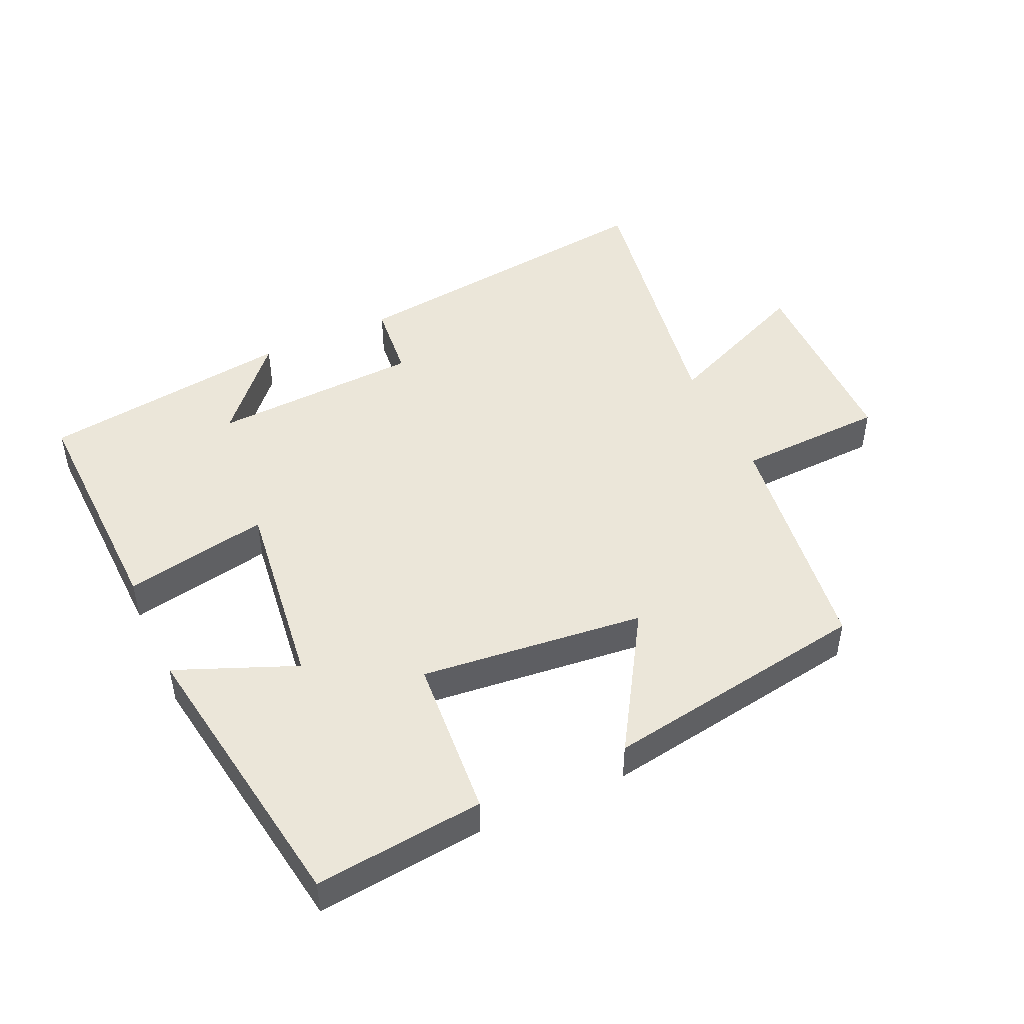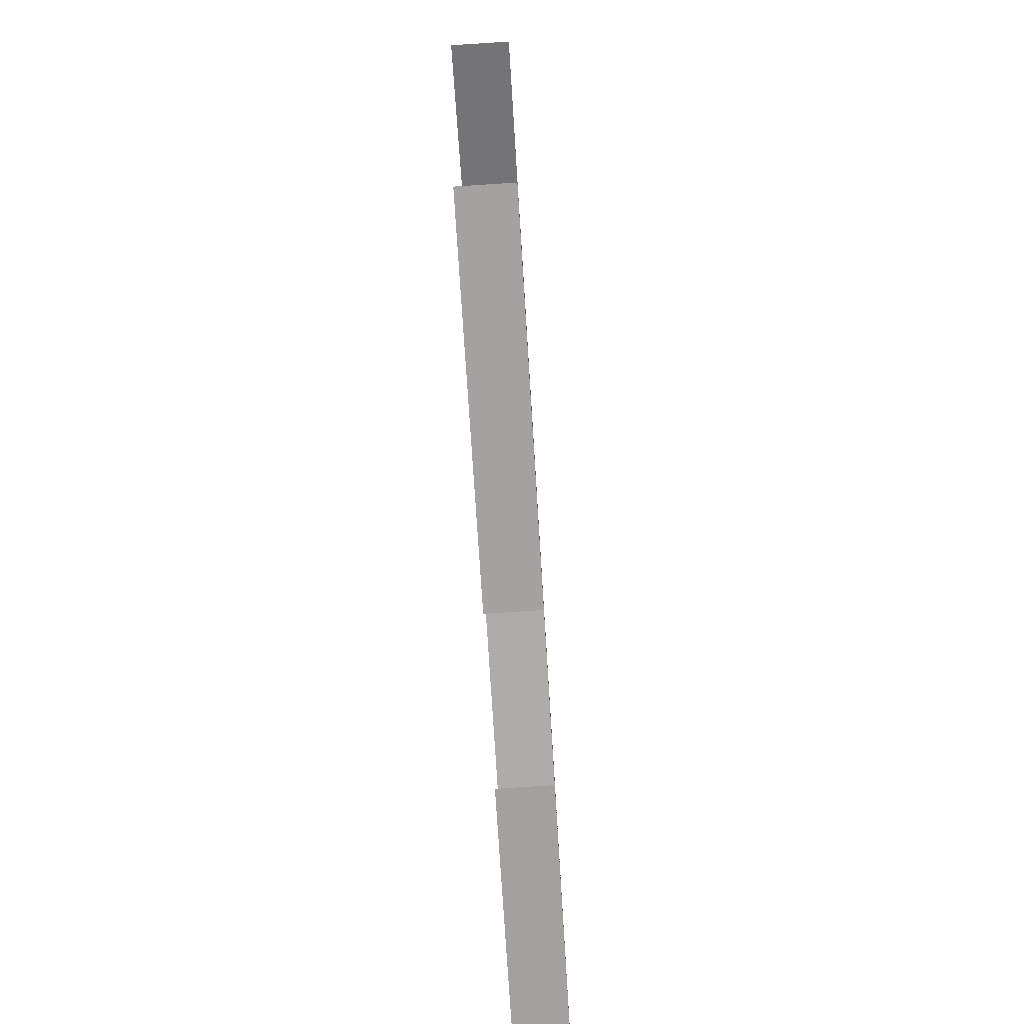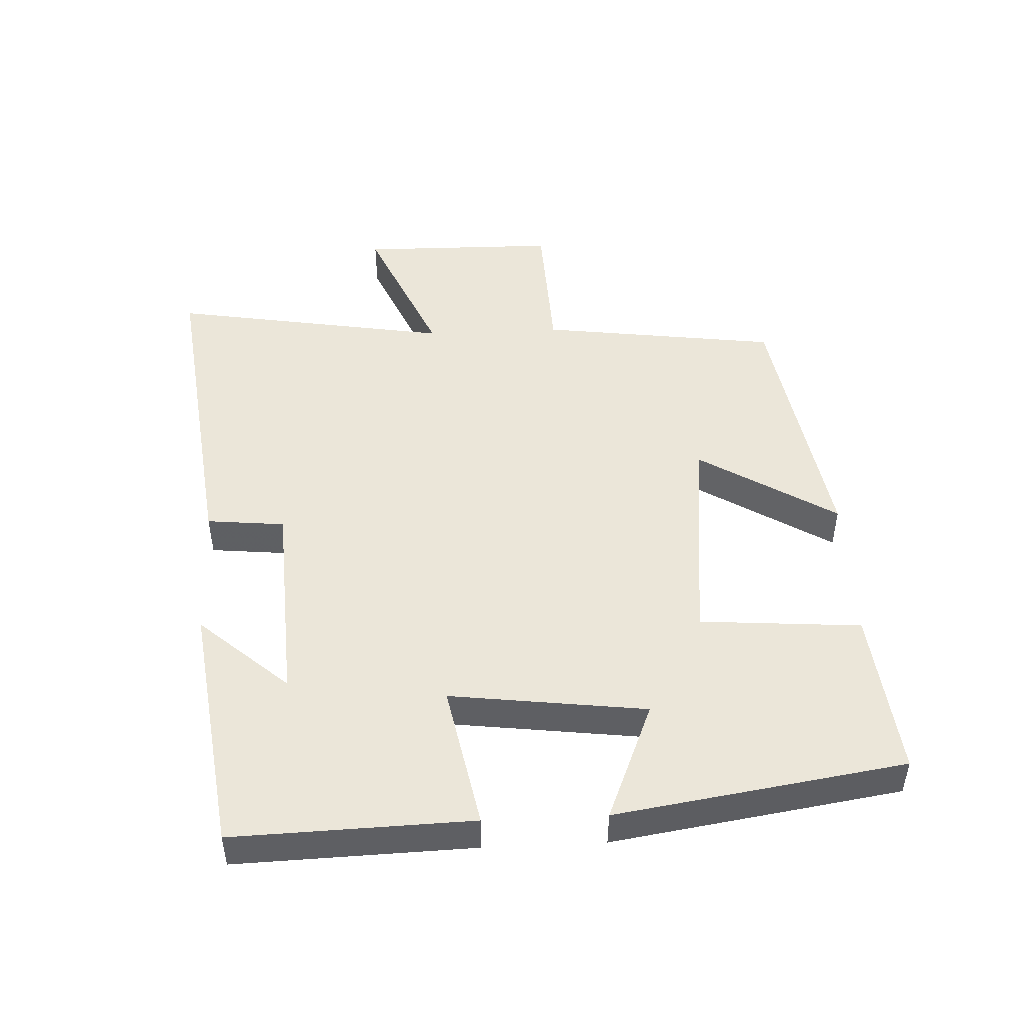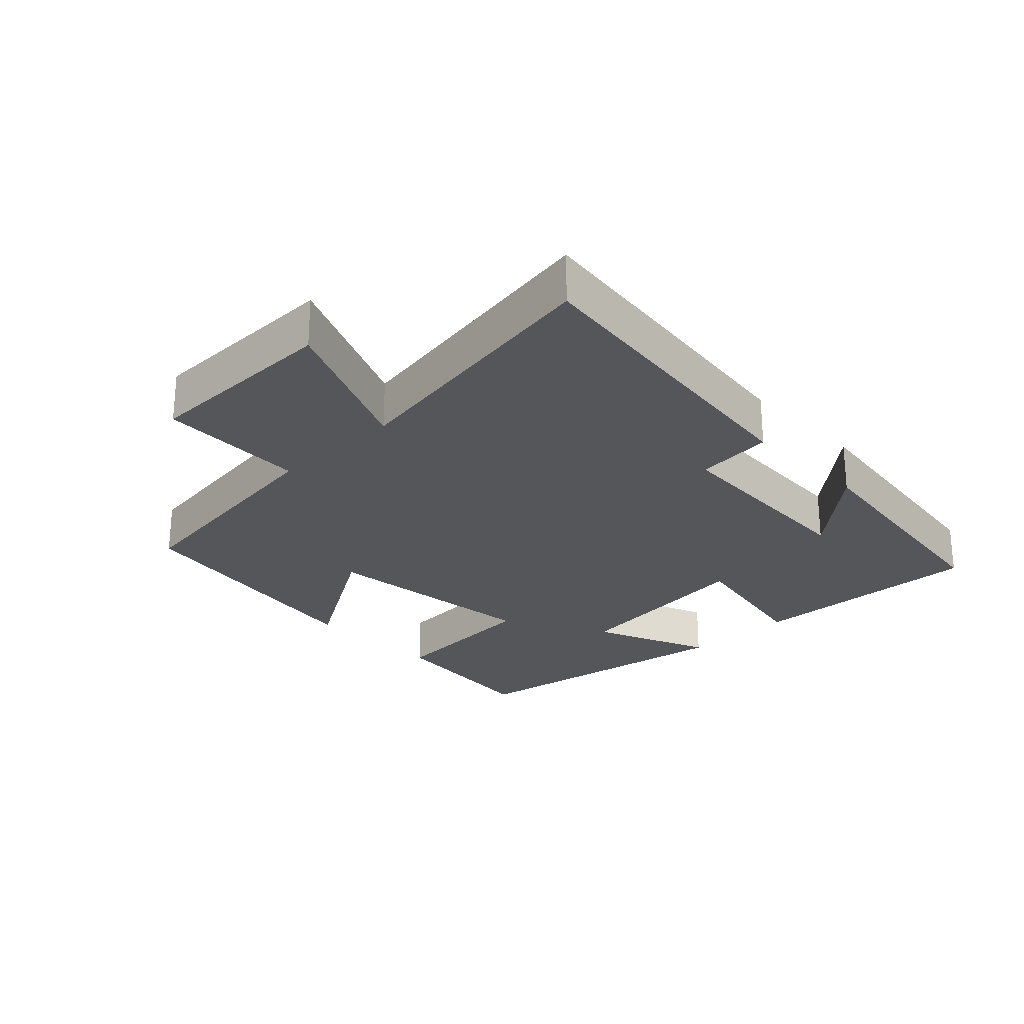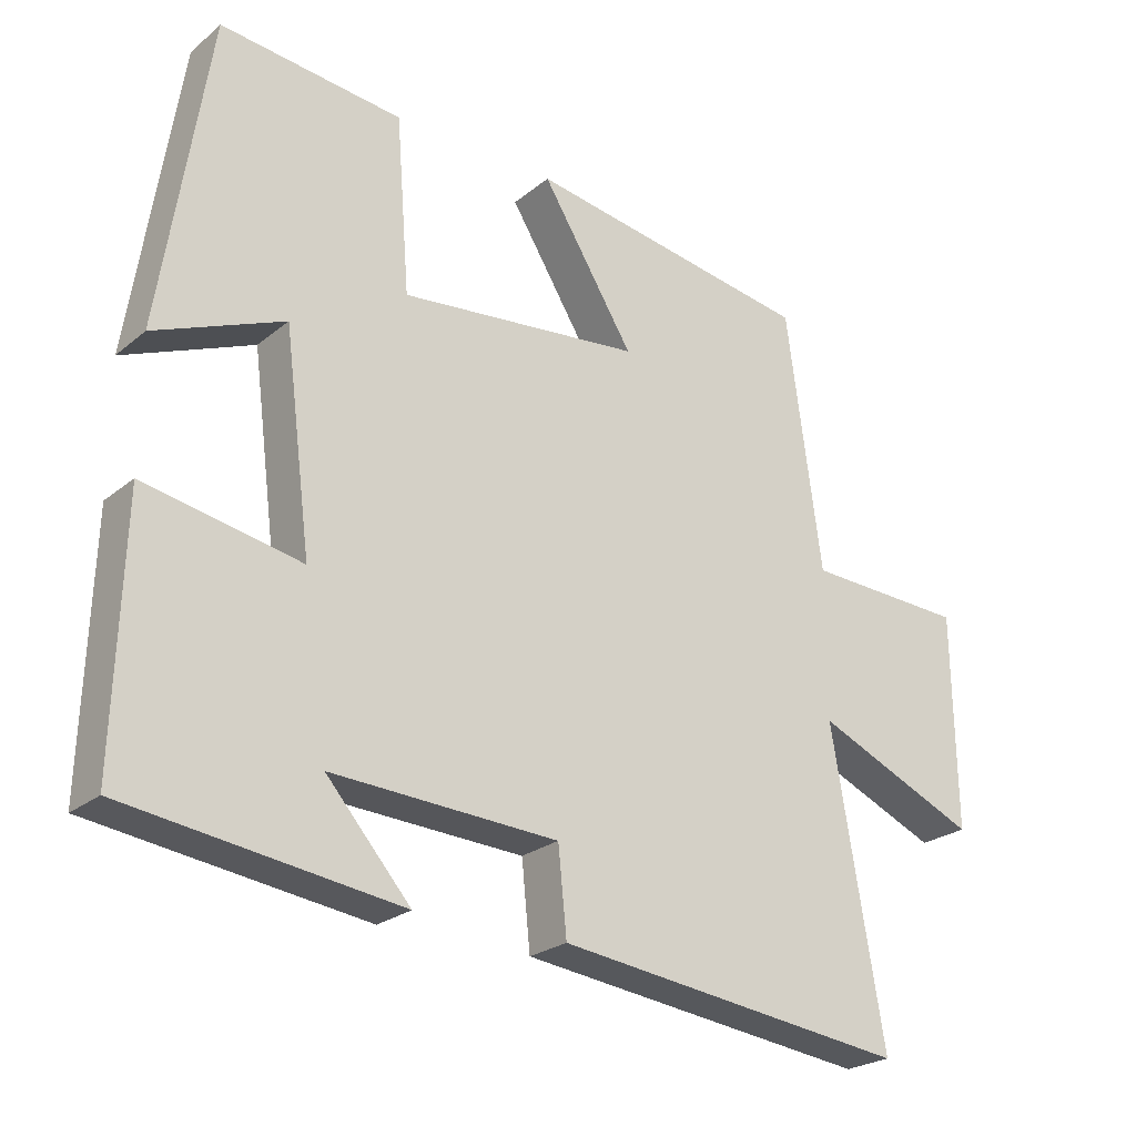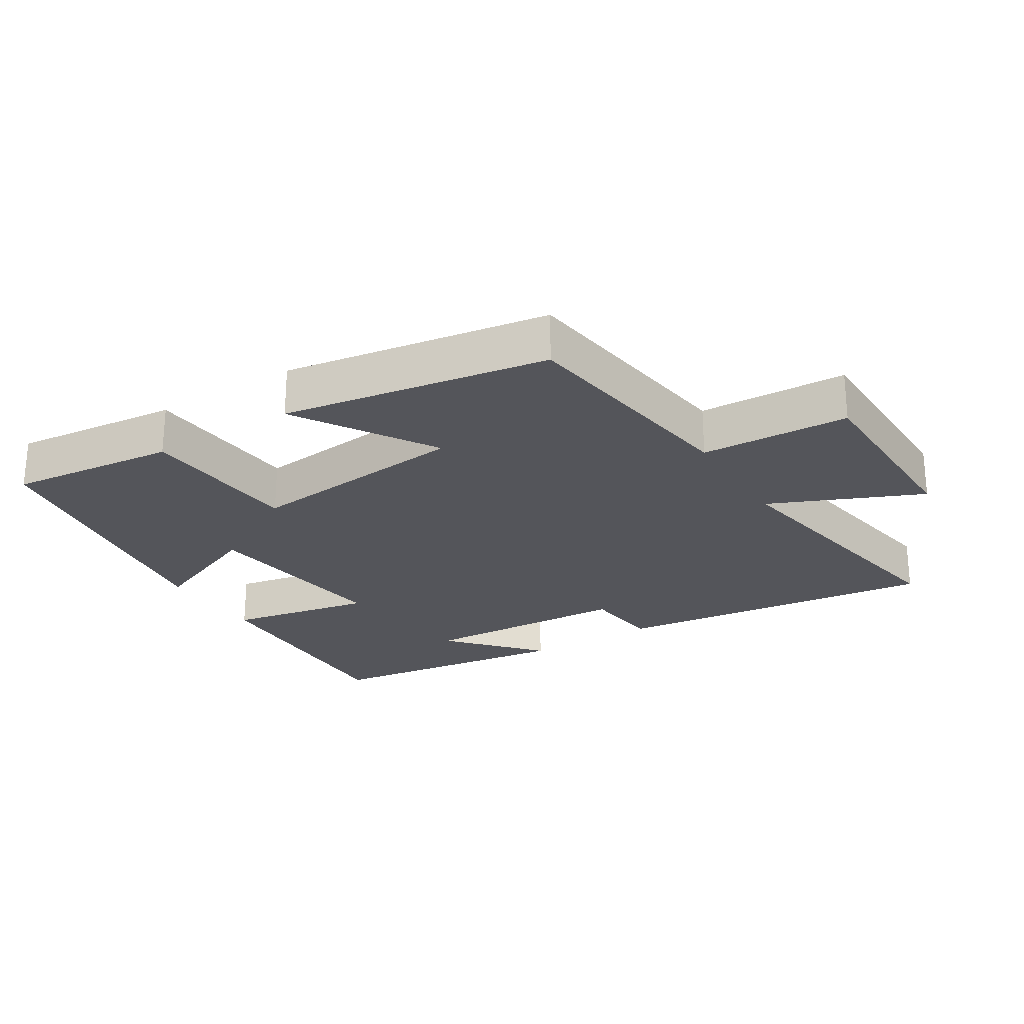
<metadata>
{"format":"obj","ext":"obj","renderer":"f3d","projection":"perspective","resolution":1024,"background":"white","views":[{"elev":47.2,"azim":-24.7,"up":"+Y"},{"elev":-79.6,"azim":93.6,"up":"+Z"},{"elev":48.0,"azim":-92.7,"up":"+Y"},{"elev":-25.2,"azim":133.9,"up":"+Y"},{"elev":-24.2,"azim":-37.2,"up":"+Z"},{"elev":-24.9,"azim":31.9,"up":"+Y"}]}
</metadata>
<code>
v 0.451 0.07 0.435
v 0.5 0.07 0.074
v 0.724 0.07 0.065
v 0.728 0.07 -0.235
v 0.5 0.07 -0.136
v 0.572 0.07 -0.56
v 0.08 0.07 -0.5
v 0.068 0.07 -0.382
v -0.248 0.07 -0.366
v -0.13 0.07 -0.5
v -0.511 0.07 -0.449
v -0.5 0.07 -0.089
v -0.282 0.07 -0.131
v -0.32 0.07 0.165
v -0.5 0.07 0.091
v -0.433 0.07 0.527
v -0.179 0.07 0.5
v -0.16 0.07 0.256
v 0.178 0.07 0.292
v 0.049 0.07 0.5
v 0.451 0 0.435
v 0.5 0 0.074
v 0.724 0 0.065
v 0.728 0 -0.235
v 0.5 0 -0.136
v 0.572 0 -0.56
v 0.08 0 -0.5
v 0.068 0 -0.382
v -0.248 0 -0.366
v -0.13 0 -0.5
v -0.511 0 -0.449
v -0.5 0 -0.089
v -0.282 0 -0.131
v -0.32 0 0.165
v -0.5 0 0.091
v -0.433 0 0.527
v -0.179 0 0.5
v -0.16 0 0.256
v 0.178 0 0.292
v 0.049 0 0.5
f 19 20 1 2
f 18 19 2
f 16 17 18
f 15 16 18
f 14 15 18
f 13 14 18 2
f 11 12 13
f 9 10 11
f 13 2 3
f 11 13 3
f 9 11 3
f 5 6 7 8
f 5 8 9 3
f 3 4 5
f 22 21 40 39
f 22 39 38
f 38 37 36
f 38 36 35
f 38 35 34
f 22 38 34 33
f 33 32 31
f 31 30 29
f 23 22 33
f 23 33 31
f 23 31 29
f 28 27 26 25
f 23 29 28 25
f 25 24 23
f 1 21 22 2
f 2 22 23 3
f 3 23 24 4
f 4 24 25 5
f 5 25 26 6
f 6 26 27 7
f 7 27 28 8
f 8 28 29 9
f 9 29 30 10
f 10 30 31 11
f 11 31 32 12
f 12 32 33 13
f 13 33 34 14
f 14 34 35 15
f 15 35 36 16
f 16 36 37 17
f 17 37 38 18
f 18 38 39 19
f 19 39 40 20
f 20 40 21 1

</code>
